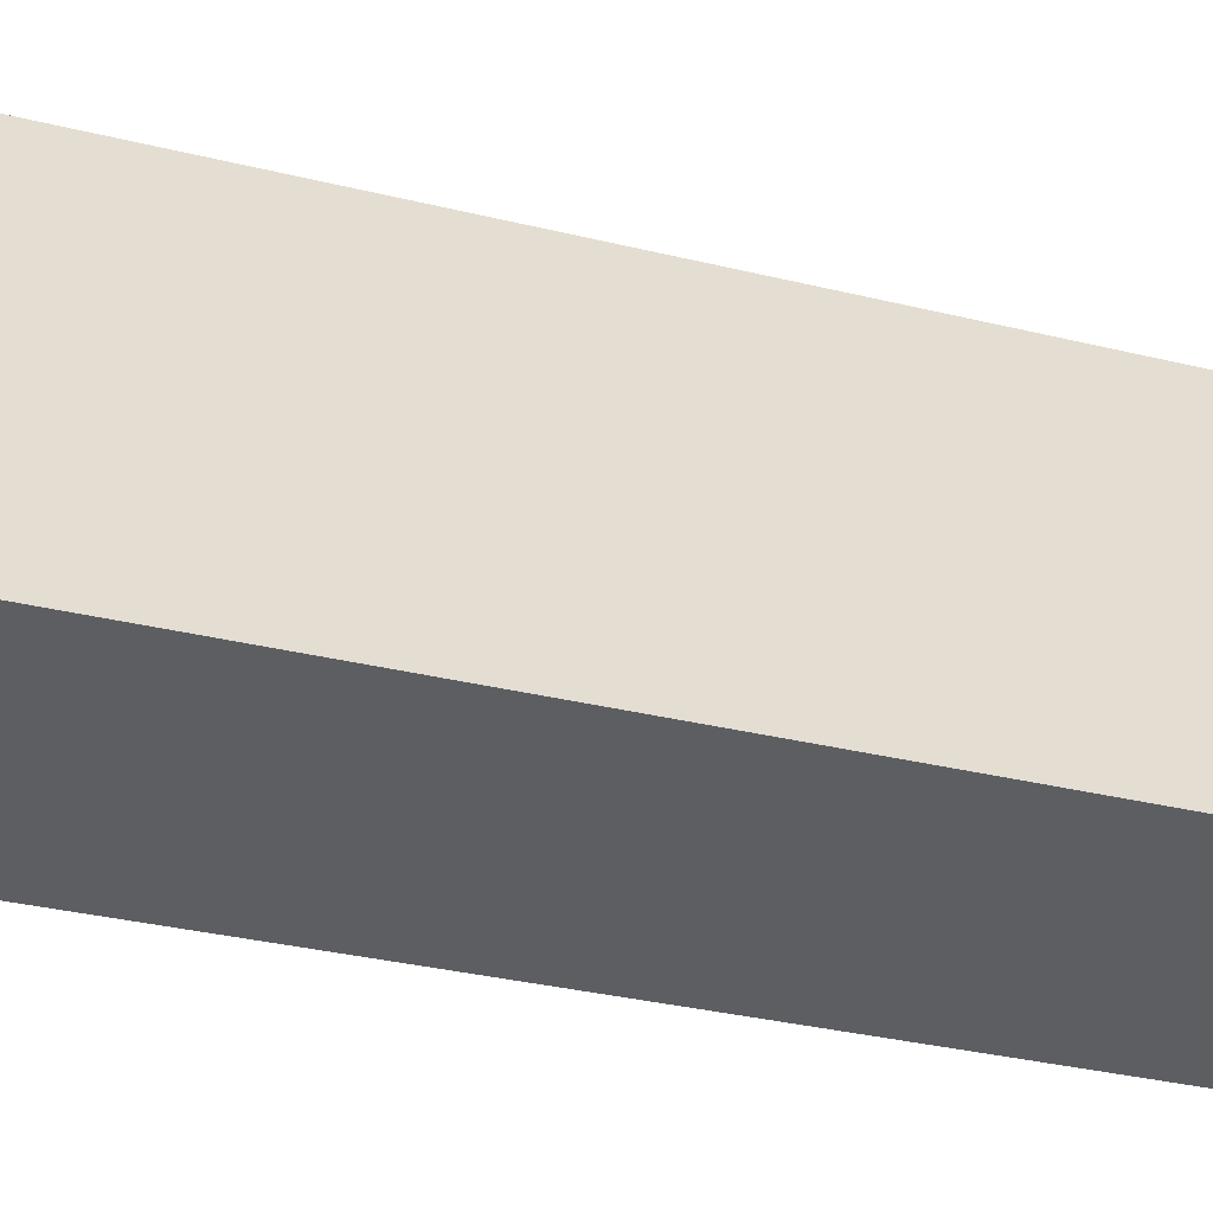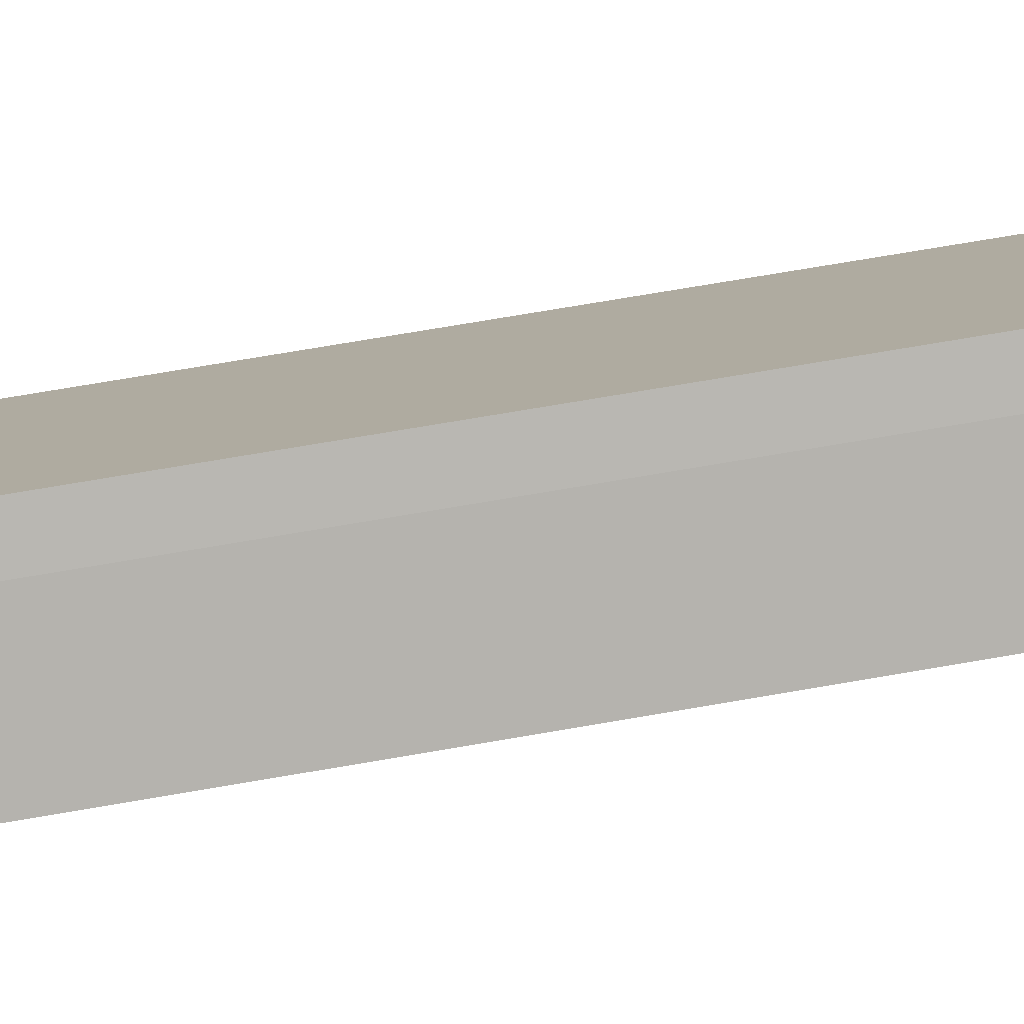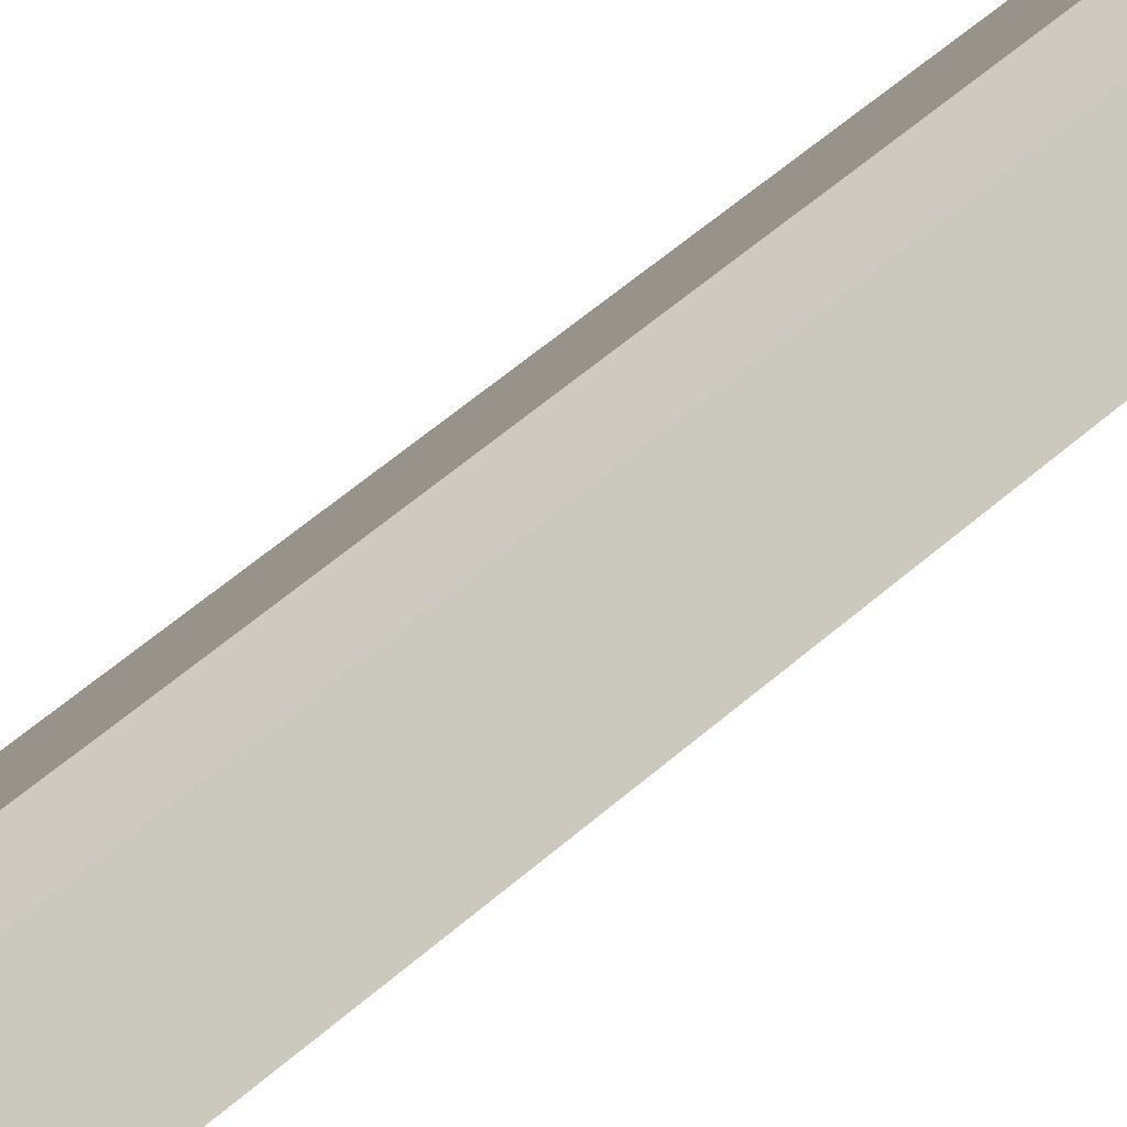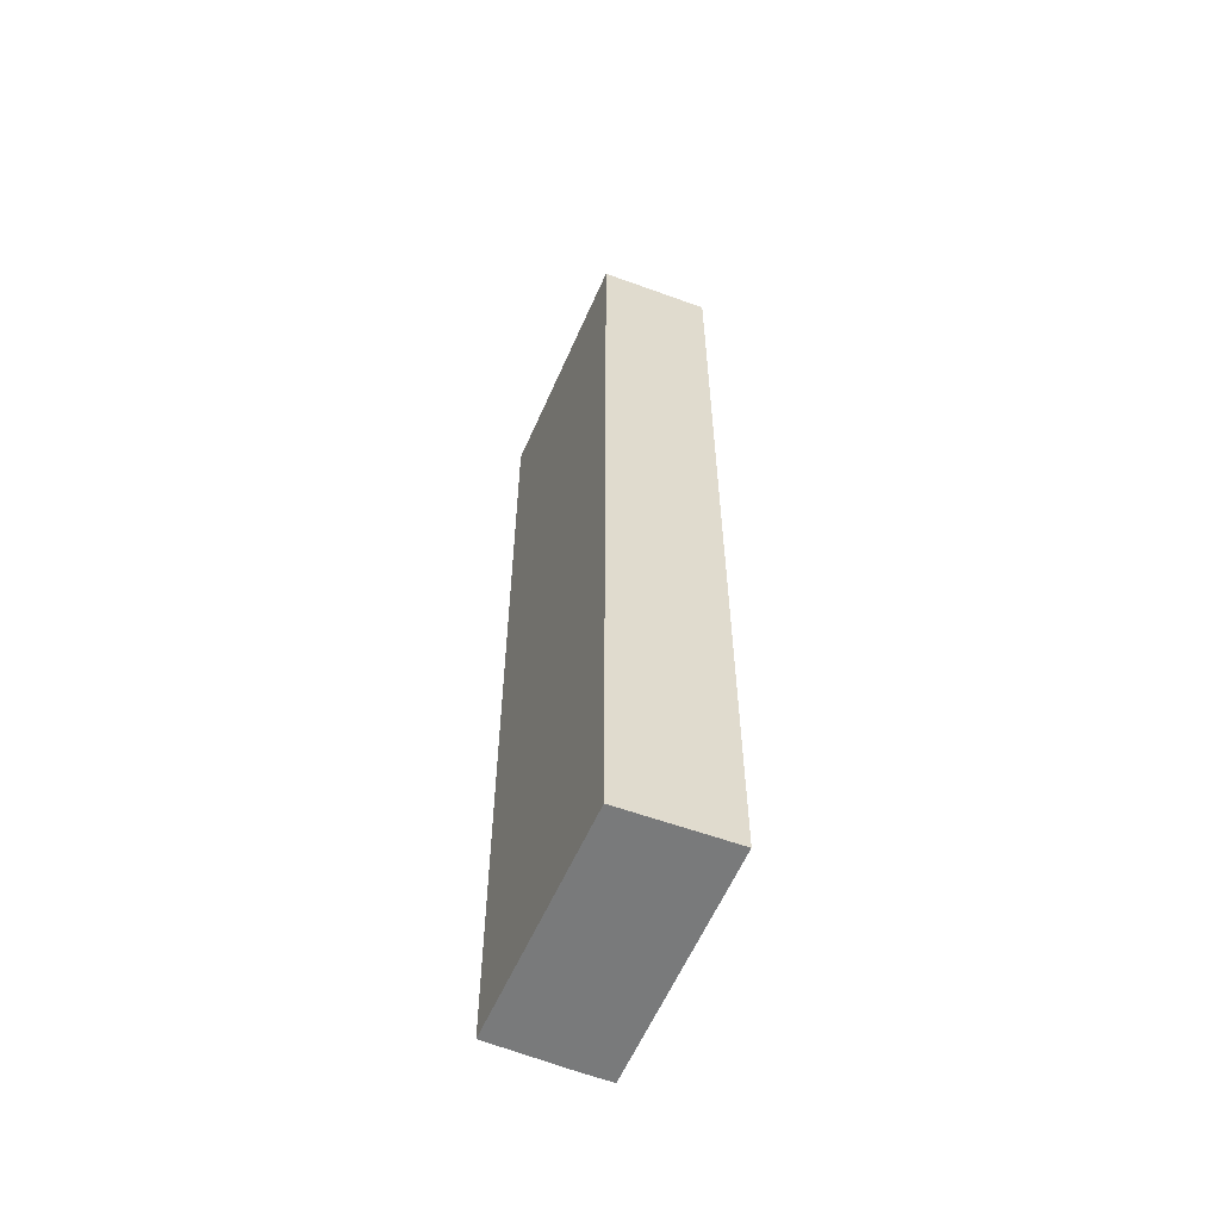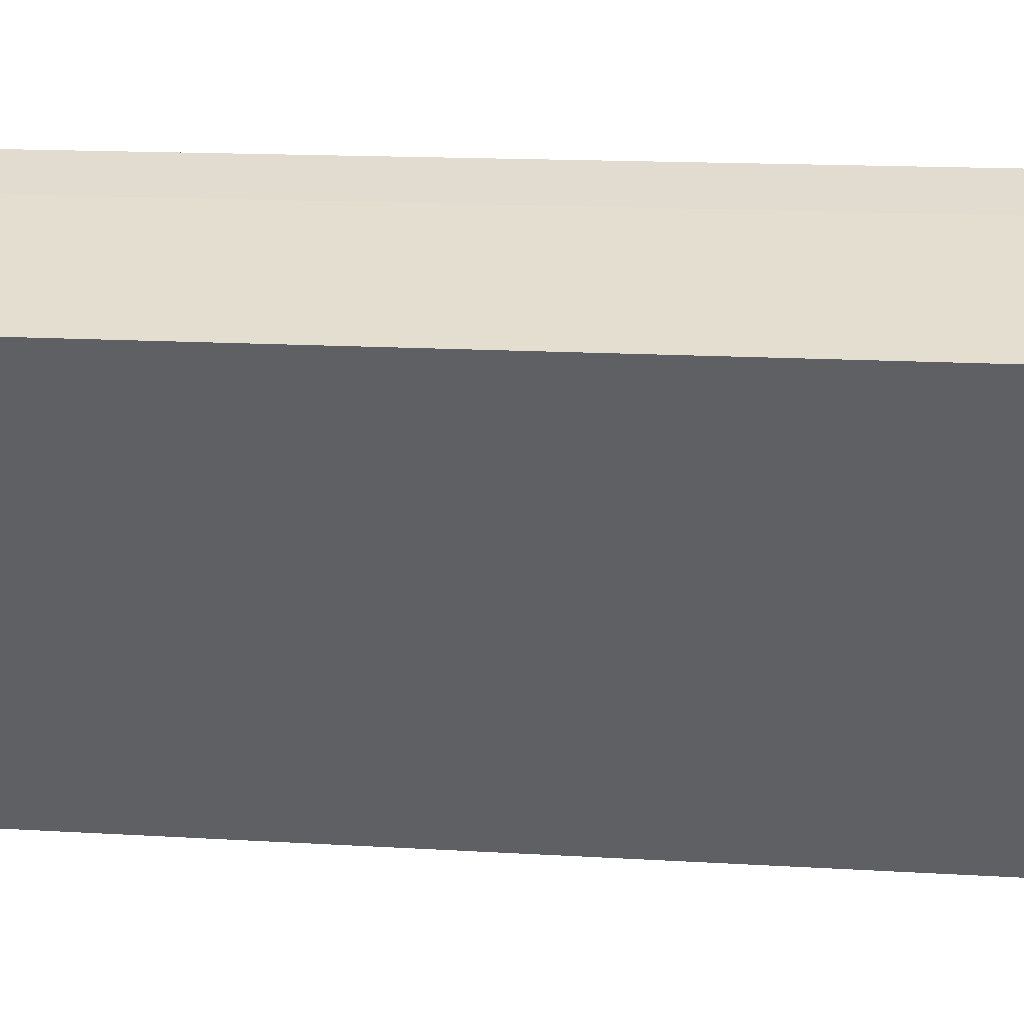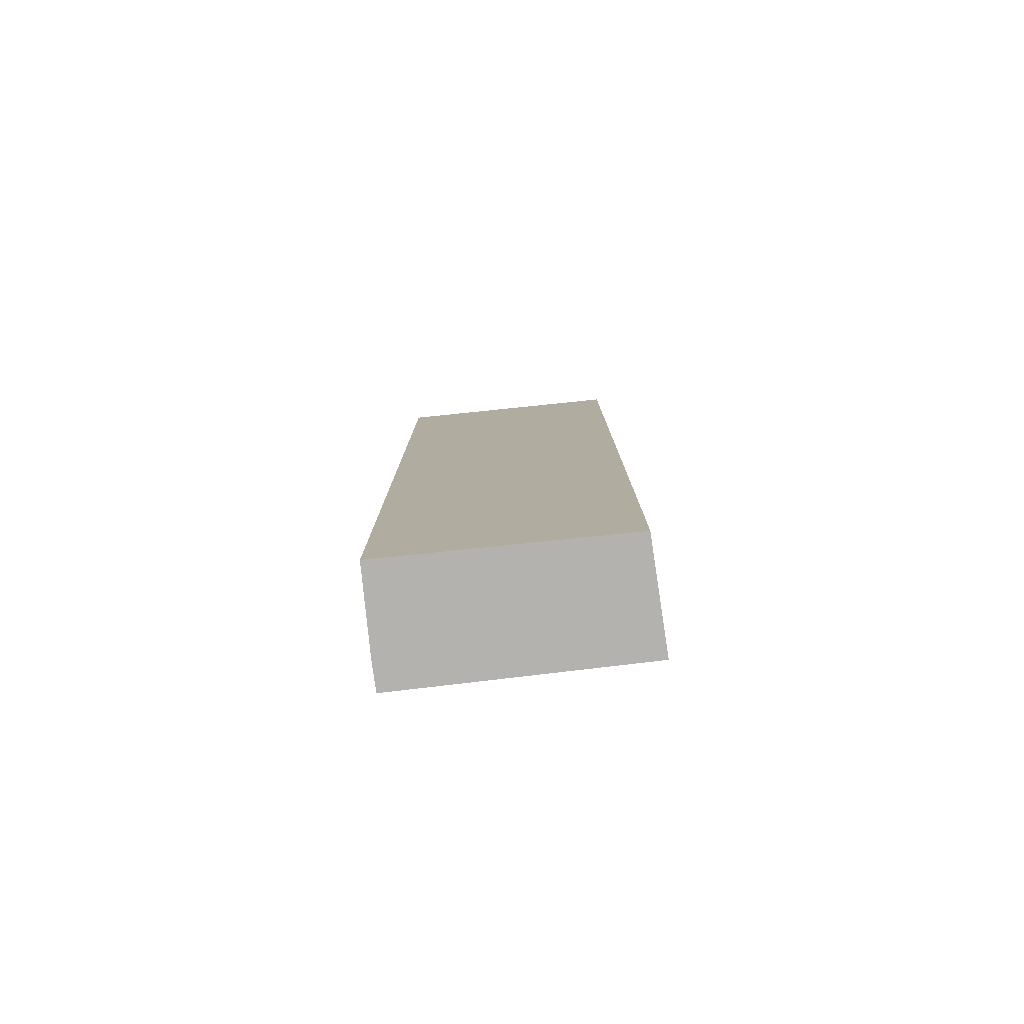
<metadata>
{"format":"obj","ext":"obj","renderer":"f3d","projection":"perspective","resolution":1024,"background":"white","views":[{"elev":-21.9,"azim":-116.3,"up":"+Z"},{"elev":69.8,"azim":80.1,"up":"+Z"},{"elev":58.7,"azim":48.2,"up":"+Z"},{"elev":-58.0,"azim":-172.9,"up":"+Y"},{"elev":8.9,"azim":102.3,"up":"+Z"},{"elev":-79.7,"azim":126.5,"up":"+Y"}]}
</metadata>
<code>
v  2.646 16.67 3.562
v  0 16.67 1.021e-15
v  2.182 16.67 3.819
v  1.755 16.67 -0.924
v  3.948 16.67 2.781
v  2.182 -2.338e-16 3.819
v  2.646 -2.181e-16 3.562
v  3.948 -1.703e-16 2.781
v  1.755 5.658e-17 -0.924
v  0 0 0
g defaultobject
f 1 2 3
f 2 1 4
f 4 1 5
f 6 1 3
f 1 6 7
f 7 5 1
f 5 7 8
f 8 4 5
f 4 8 9
f 9 2 4
f 2 9 10
f 10 3 2
f 3 10 6
f 7 9 8
f 9 7 6
f 9 6 10

</code>
